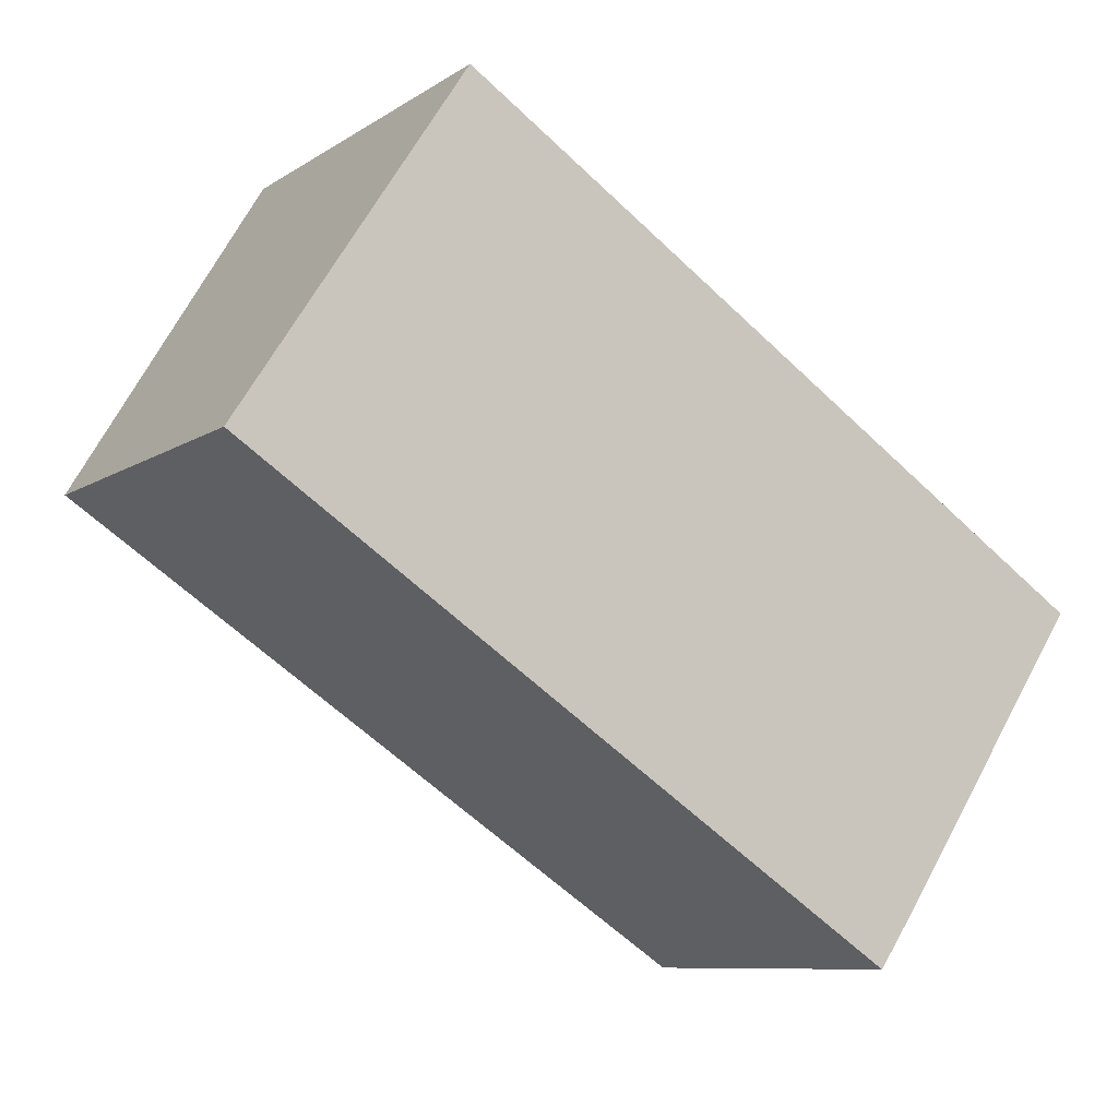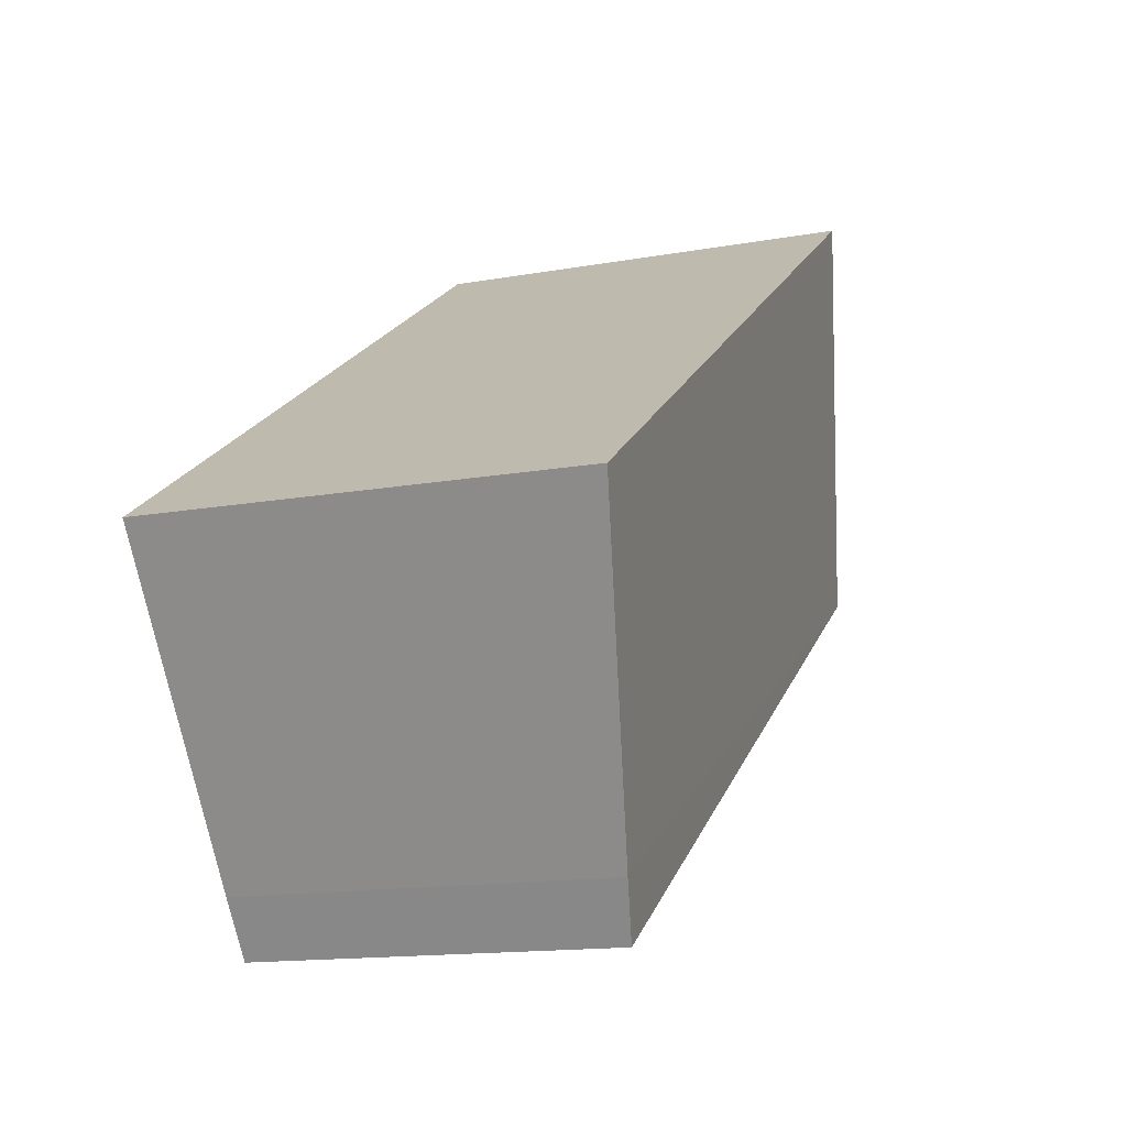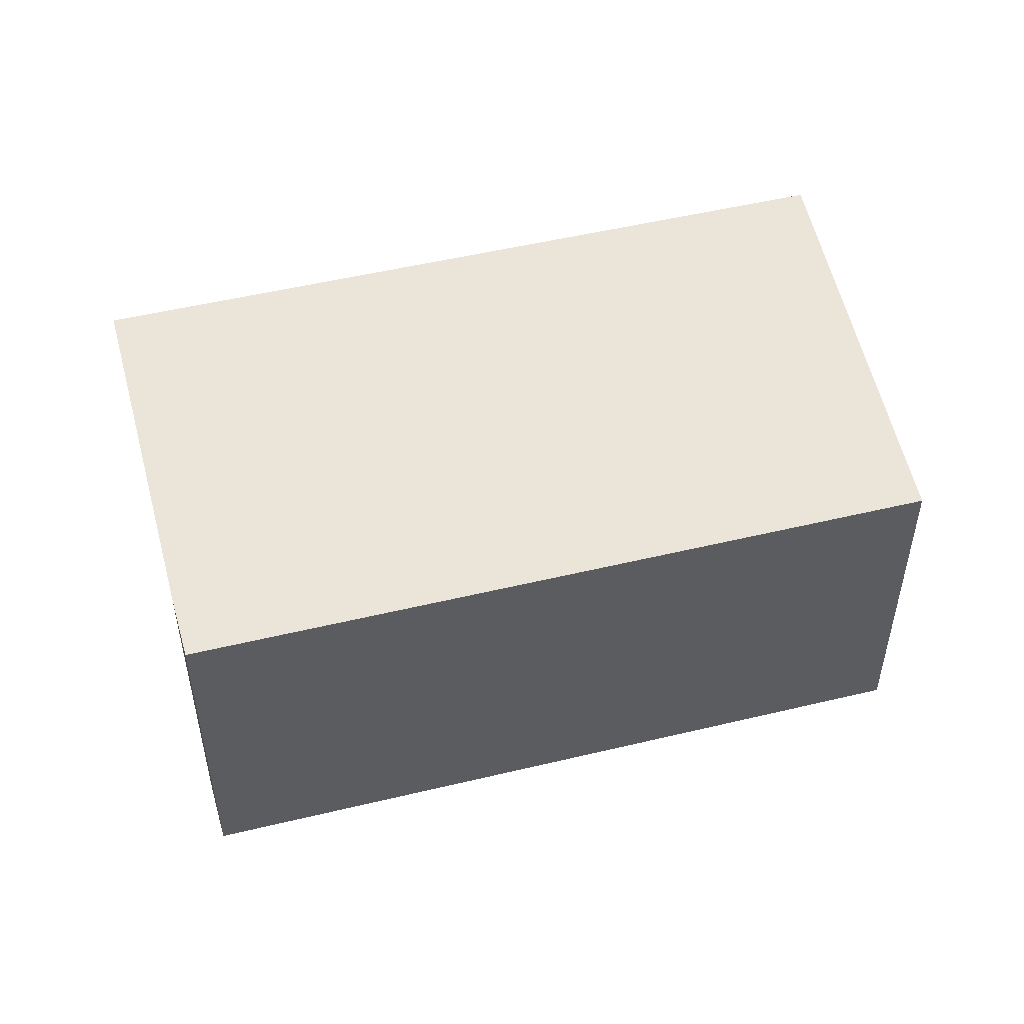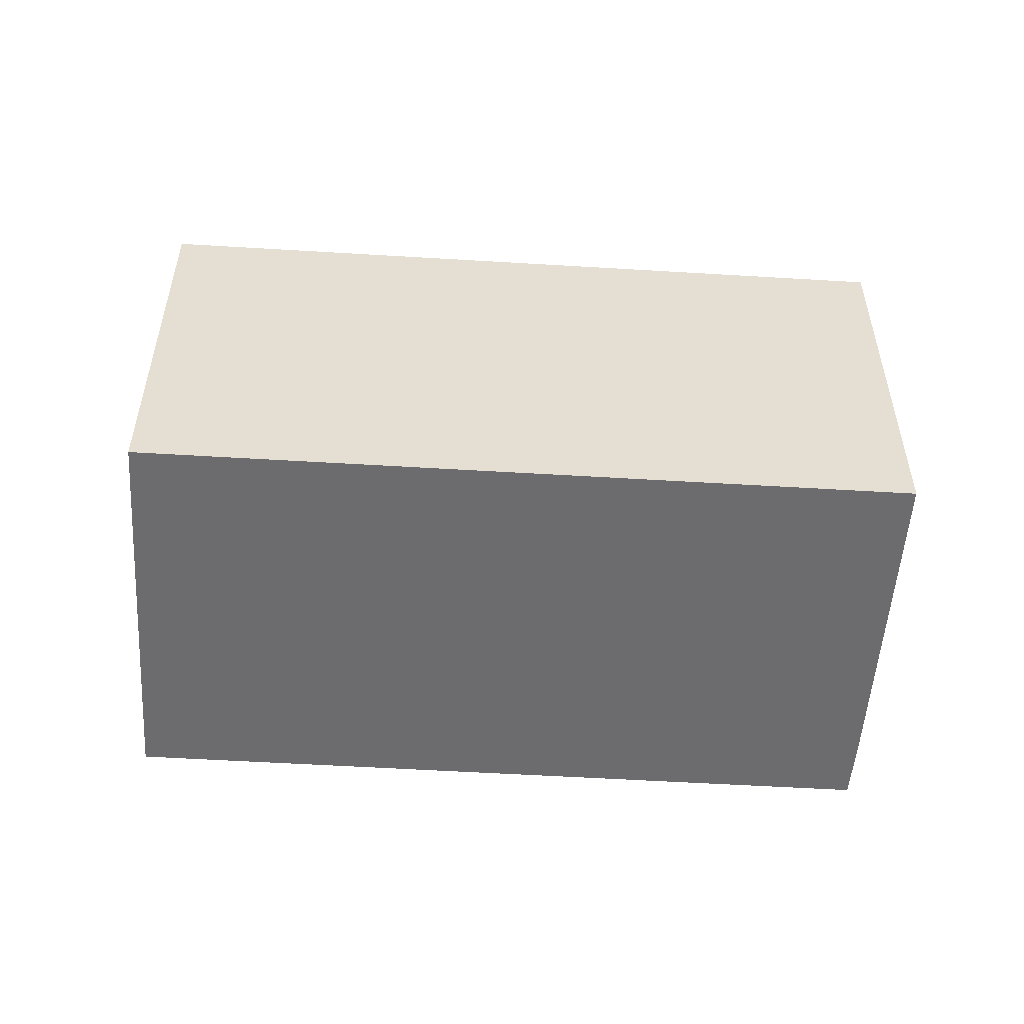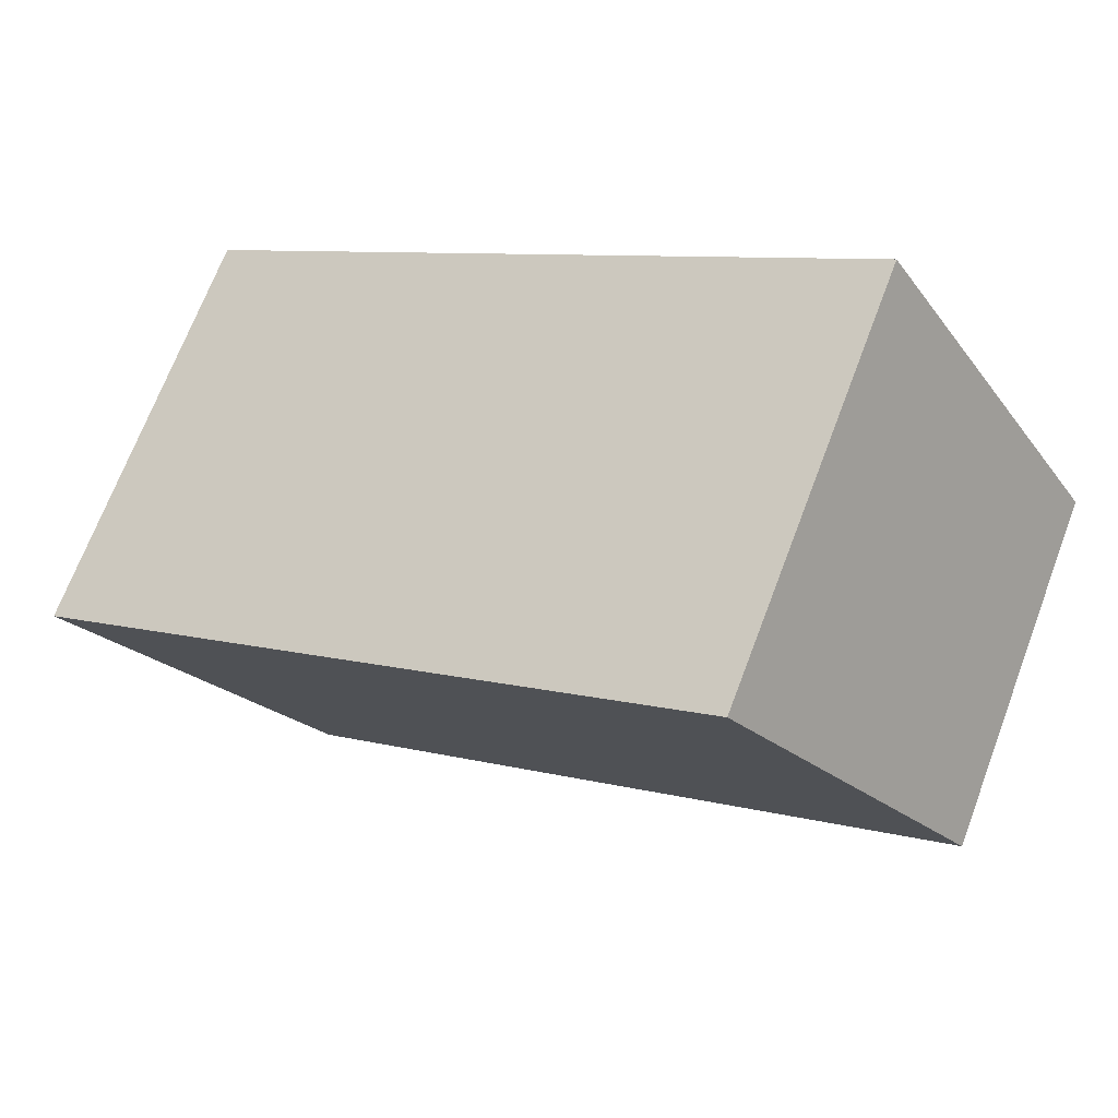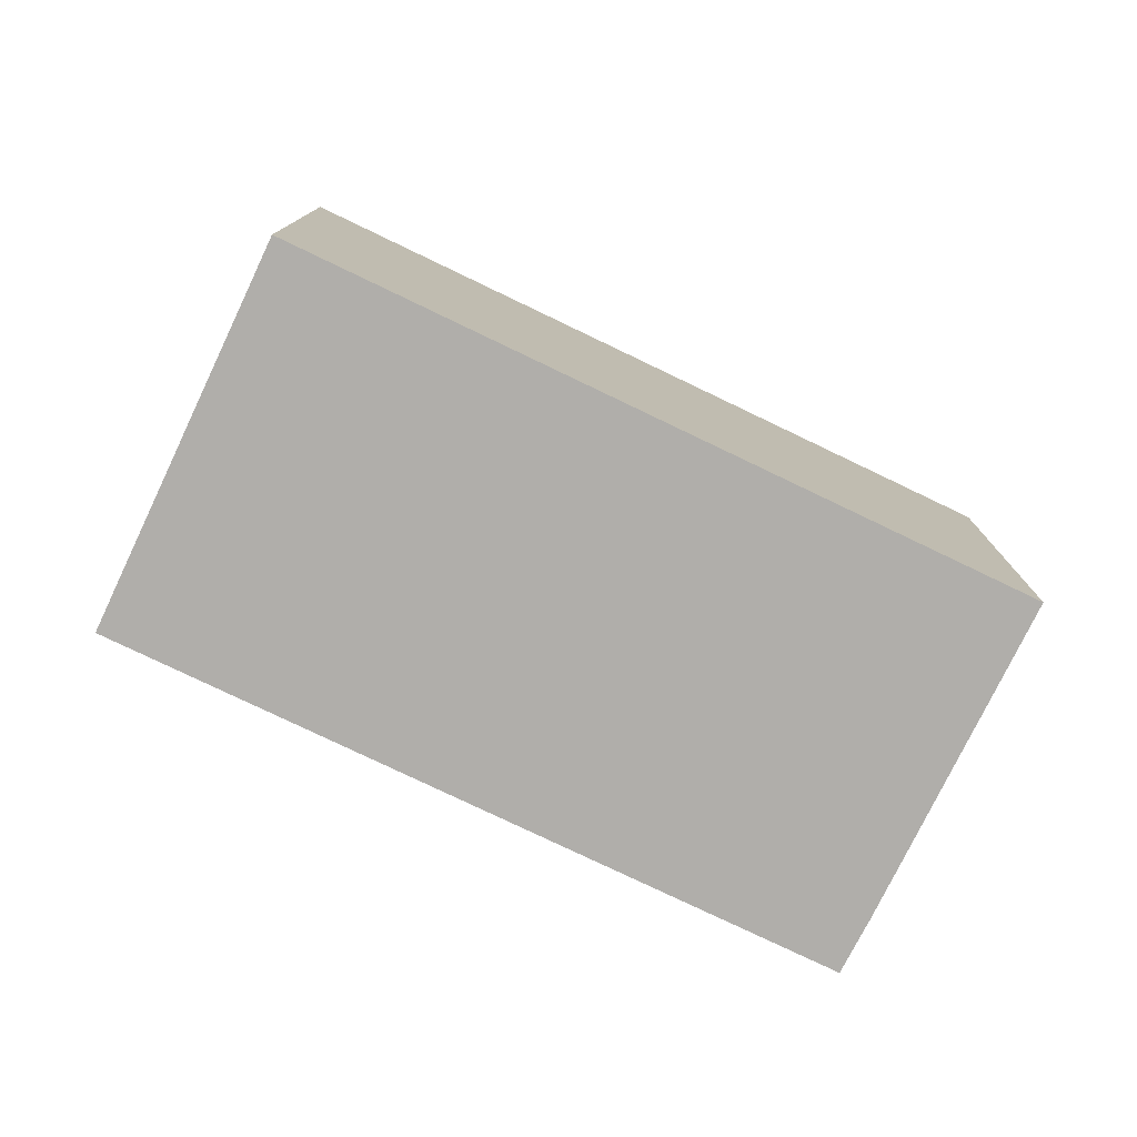
<metadata>
{"format":"obj","ext":"obj","renderer":"f3d","projection":"perspective","resolution":1024,"background":"white","views":[{"elev":-8.9,"azim":-31.4,"up":"+Z"},{"elev":-14.3,"azim":111.7,"up":"+Z"},{"elev":51.3,"azim":-161.4,"up":"+Y"},{"elev":-53.8,"azim":29.5,"up":"+Y"},{"elev":69.5,"azim":-159.3,"up":"+Z"},{"elev":-77.9,"azim":7.6,"up":"+Y"}]}
</metadata>
<code>
v  0 12.15 7.441e-16
v  23.59 12.51 -12.85
v  22.34 12.15 -14.63
v  30.15 14.43 -3.016
v  7.602 14.43 11.74
v  0.761 12.38 1.175
v  30.15 1.847e-16 -3.016
v  23.59 7.867e-16 -12.85
v  22.34 8.961e-16 -14.63
v  0 0 0
v  7.602 -7.186e-16 11.74
v  0.761 -7.195e-17 1.175
g defaultobject
f 1 2 3
f 2 1 4
f 4 1 5
f 5 1 6
f 7 2 4
f 2 7 8
f 8 3 2
f 3 8 9
f 3 10 1
f 10 3 9
f 6 11 5
f 11 6 1
f 11 1 10
f 11 10 12
f 11 4 5
f 4 11 7
f 8 10 9
f 10 8 7
f 10 7 11
f 10 11 12

</code>
